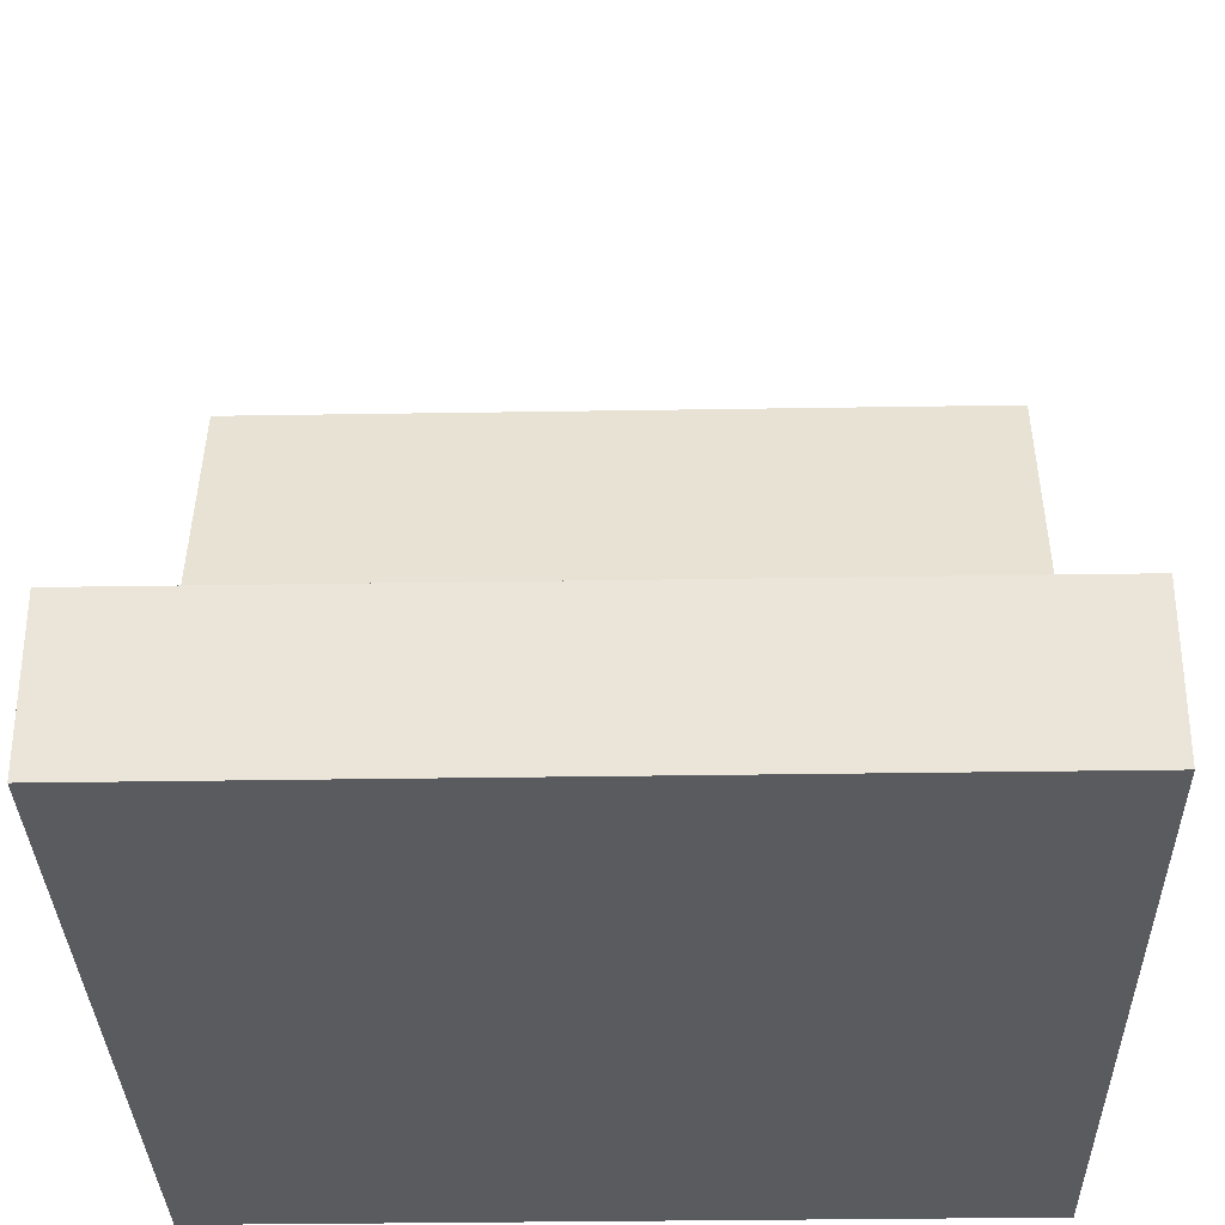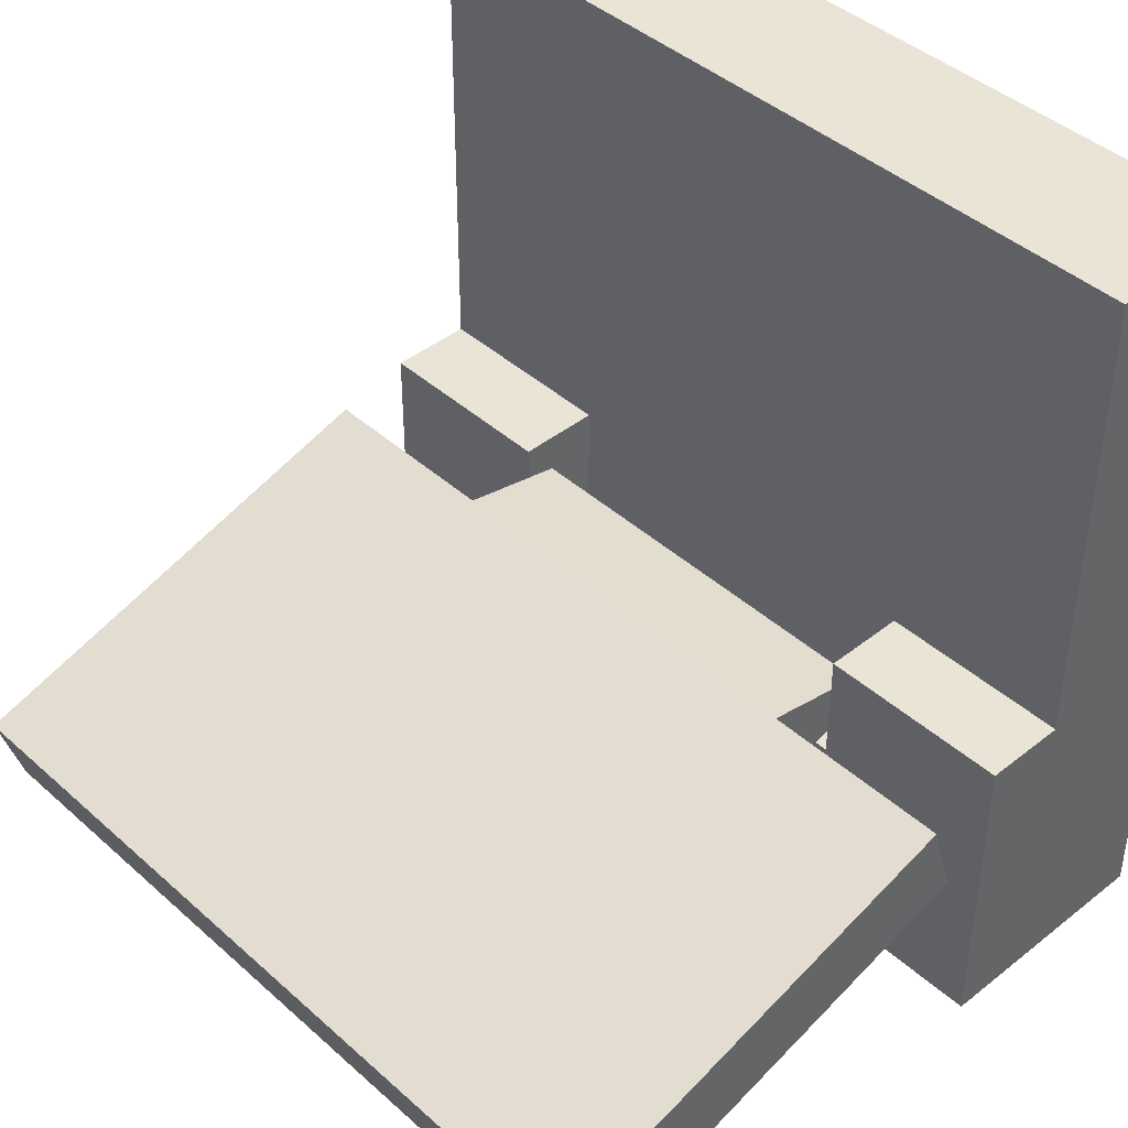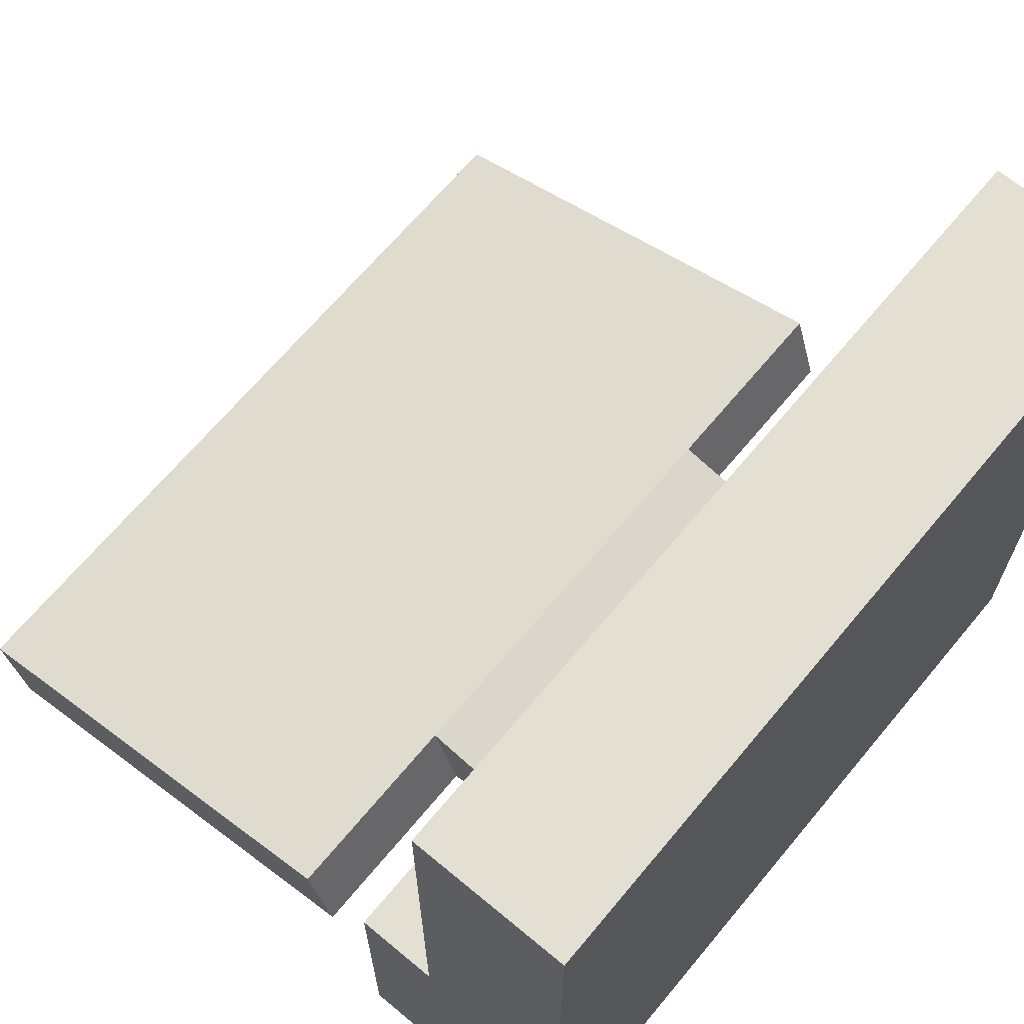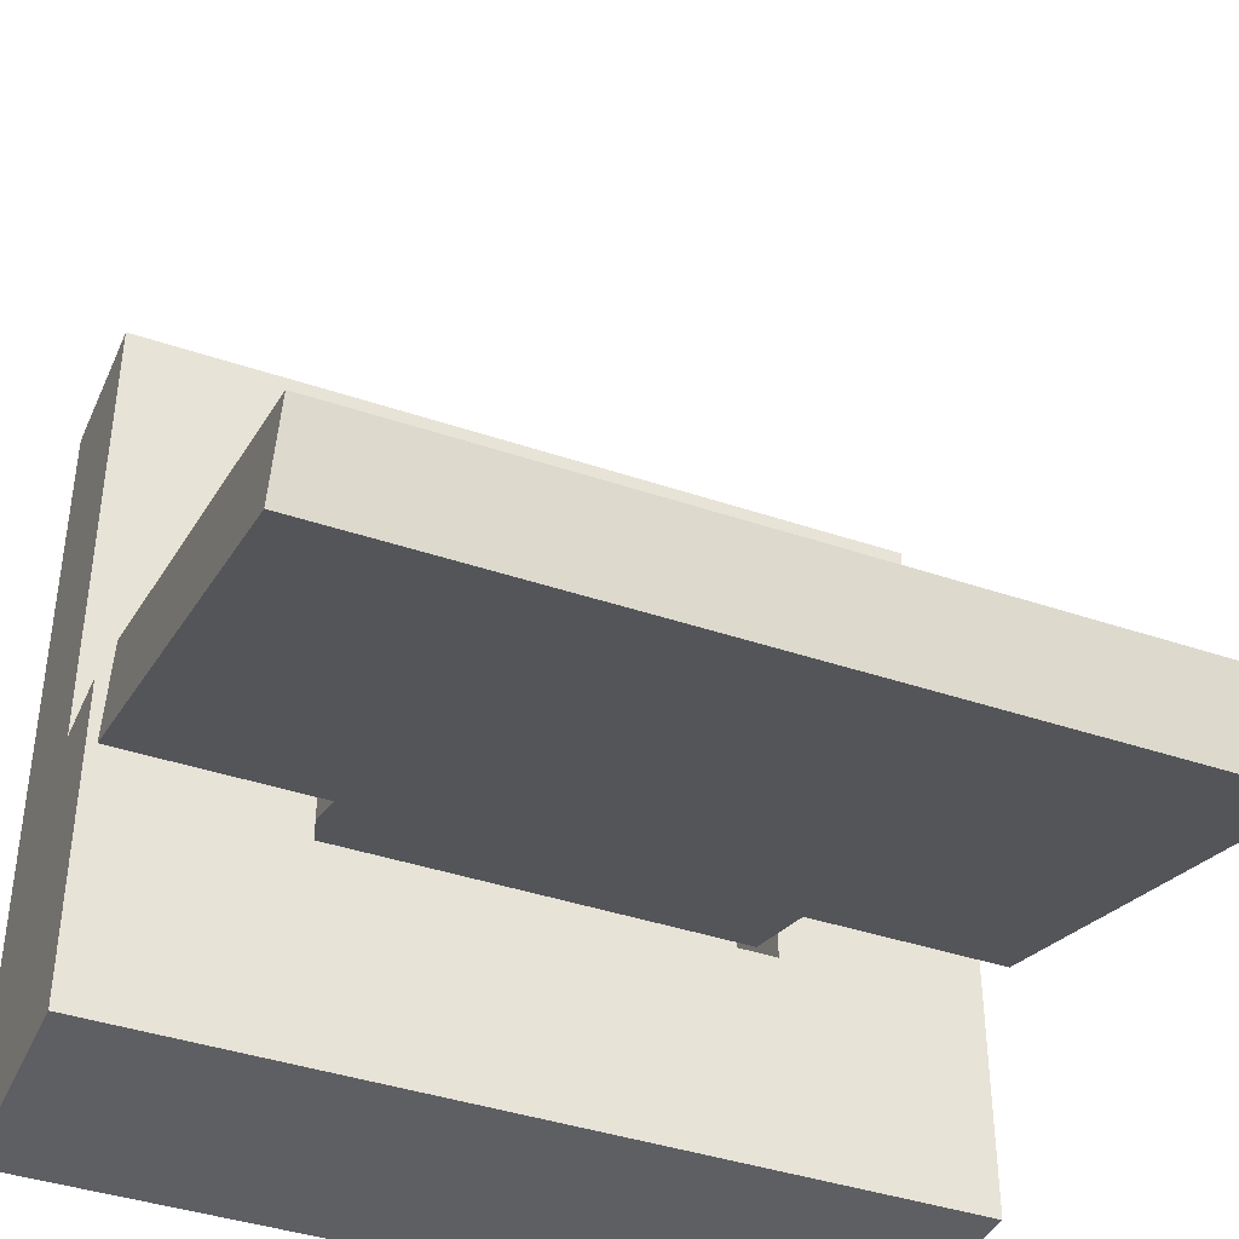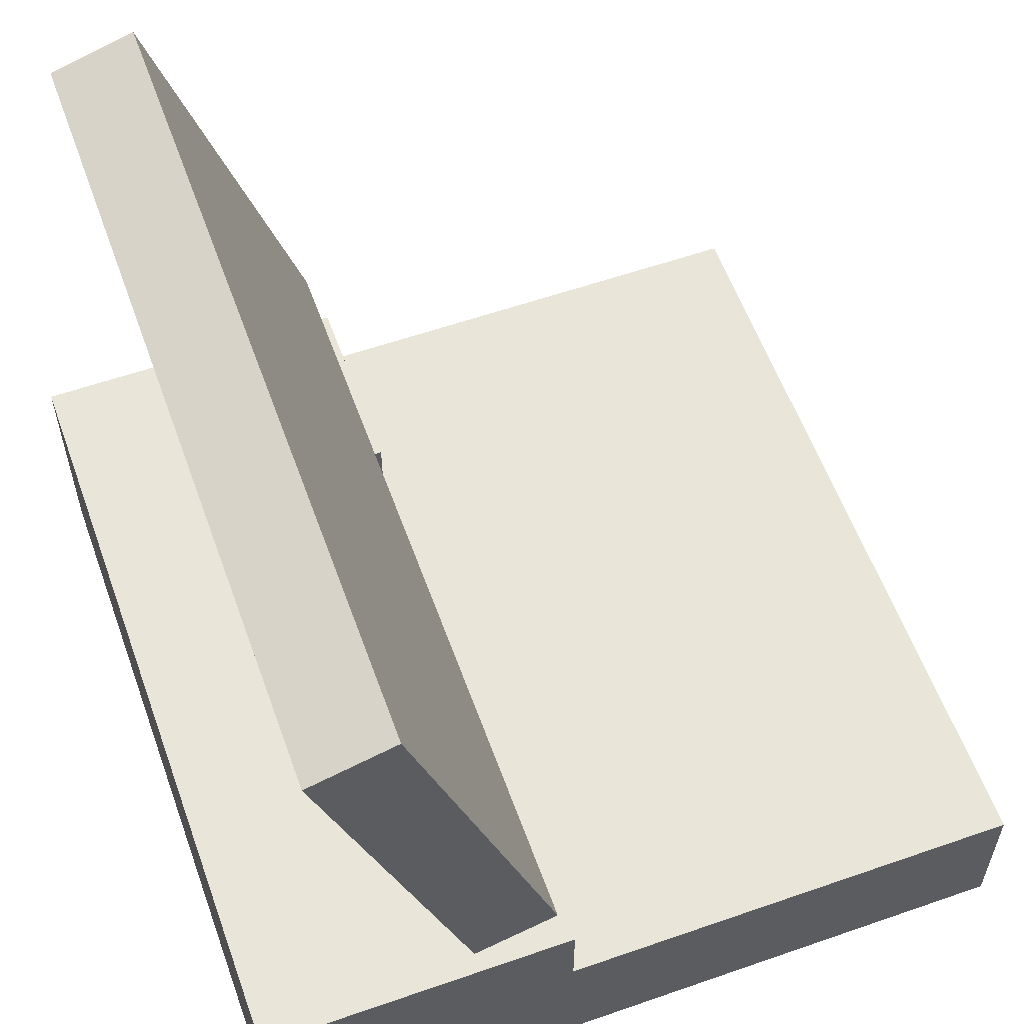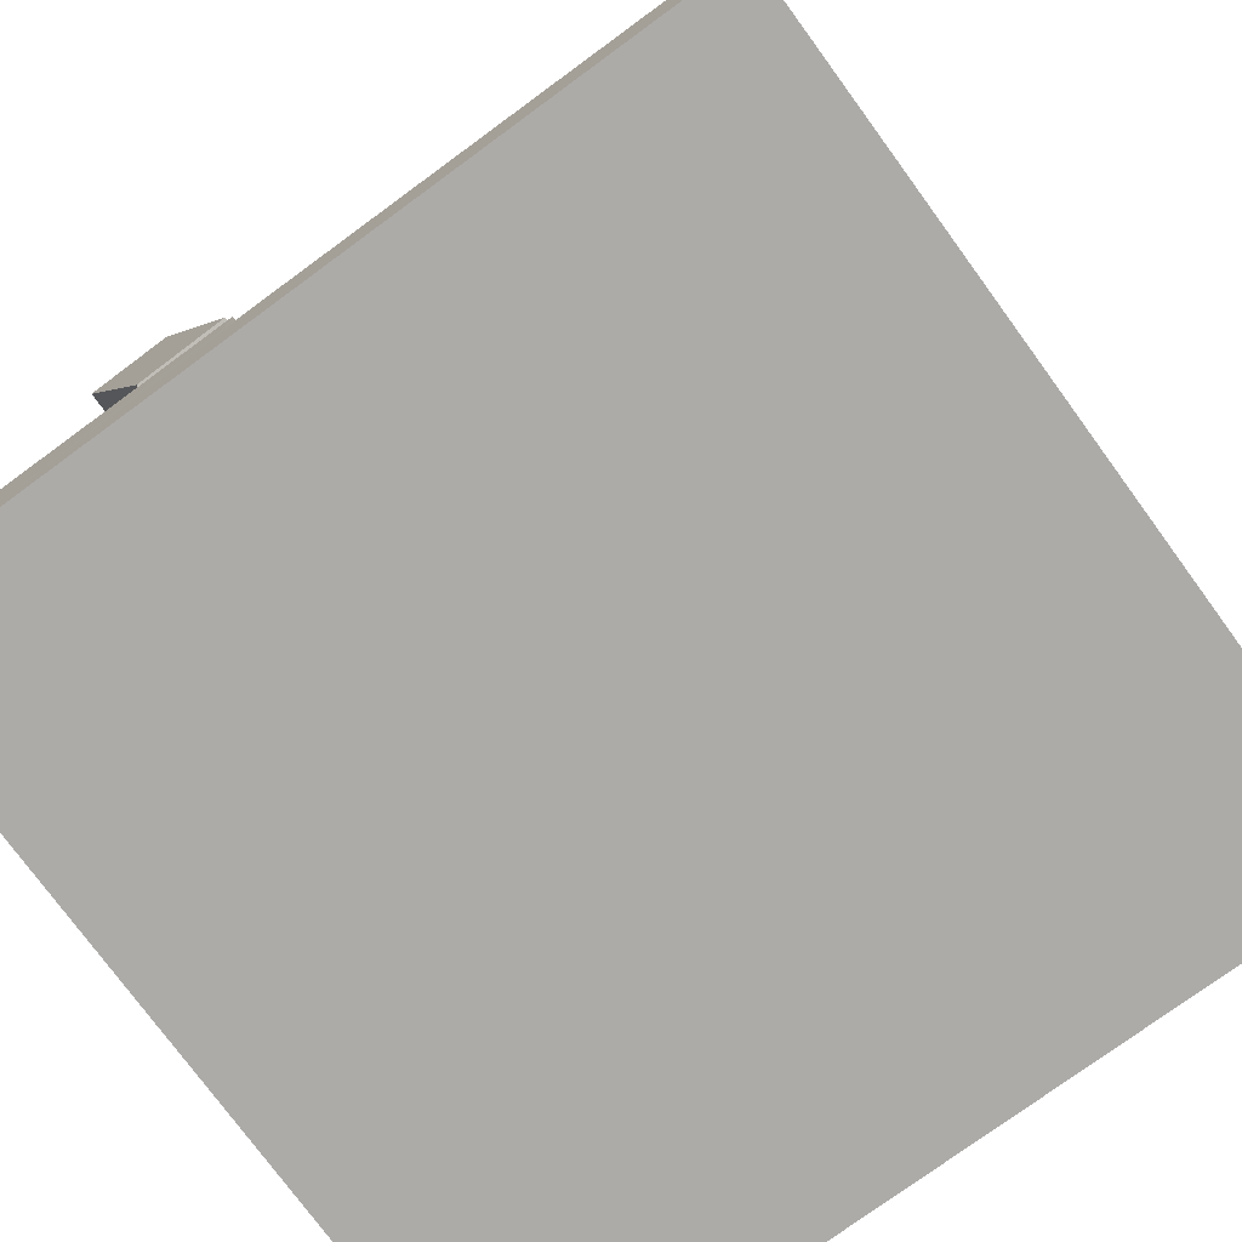
<metadata>
{"format":"obj","ext":"obj","renderer":"f3d","projection":"perspective","resolution":1024,"background":"white","views":[{"elev":-32.6,"azim":1.3,"up":"+Y"},{"elev":42.6,"azim":-133.3,"up":"+Z"},{"elev":67.1,"azim":-50.2,"up":"+Z"},{"elev":-40.6,"azim":157.4,"up":"+Z"},{"elev":58.2,"azim":-109.8,"up":"+Y"},{"elev":-76.5,"azim":-53.8,"up":"+Y"}]}
</metadata>
<code>
g default
v 11.74 0.503 -0.1546
v 12.26 0.503 -0.1546
v 11.74 0.4861 -0.2097
v 12.26 0.4861 -0.2097
v 11.74 0.1887 -0.1185
v 12.26 0.1887 -0.1185
v 11.74 0.2056 -0.06342
v 12.26 0.2056 -0.06342
v 12.13 0.1887 -0.1185
v 12.13 0.2056 -0.06342
v 12.26 0.503 -0.1546
v 12.26 0.4861 -0.2097
v 11.87 0.1887 -0.1185
v 11.87 0.2056 -0.06342
v 11.74 0.503 -0.1546
v 11.74 0.4861 -0.2097
v 11.87 0.1289 -0.1001
v 12.13 0.1289 -0.1001
v 12.13 0.136 -0.07717
v 11.87 0.136 -0.07717
v 11.74 0.1568 -0.2601
v 12.26 0.1568 -0.2601
v 12.26 0 -0.2601
v 11.74 0 -0.2601
v 11.87 0.1026 -0.05094
v 11.87 0.1026 -0.125
v 11.87 0.1568 -0.125
v 11.87 0.1568 -0.05094
v 12.26 0 0.2601
v 11.74 0 0.2601
v 12.13 0.1568 -0.125
v 12.13 0.1026 -0.125
v 12.13 0.1026 -0.05094
v 12.13 0.1568 -0.05094
v 11.74 0.1026 -0.05094
v 11.74 0.1026 0.2601
v 12.26 0.1026 0.2601
v 12.26 0.1026 -0.05094
v 11.74 0.1568 -0.05094
v 12.26 0.1568 -0.05094
g pCube6
f 1 15 16 3
f 3 16 13 5
f 5 13 14 7
f 7 14 15 1
f 2 8 6 4
f 7 1 3 5
f 9 6 8 10
f 11 10 8 2
f 12 11 2 4
f 9 12 4 6
f 17 18 19 20
f 15 14 10 11
f 16 15 11 12
f 13 16 12 9
f 13 9 18 17
f 9 10 19 18
f 10 14 20 19
f 14 13 17 20
f 21 22 23
f 25 26 28
f 28 26 27
f 30 23 29
f 31 27 32
f 32 27 26
f 34 31 33
f 33 31 32
f 36 29 37
f 35 30 36
f 38 22 40
f 39 27 21
f 32 26 33
f 33 26 25
f 25 28 35
f 35 28 39
f 38 40 33
f 33 40 34
f 33 25 37
f 37 25 36
f 25 35 36
f 38 33 37
f 23 38 29
f 24 35 21
f 21 35 39
f 24 30 35
f 23 22 38
f 29 38 37
f 36 30 29
f 24 23 30
f 21 23 24
f 40 31 34
f 21 27 22
f 22 27 31
f 28 27 39
f 22 31 40

</code>
